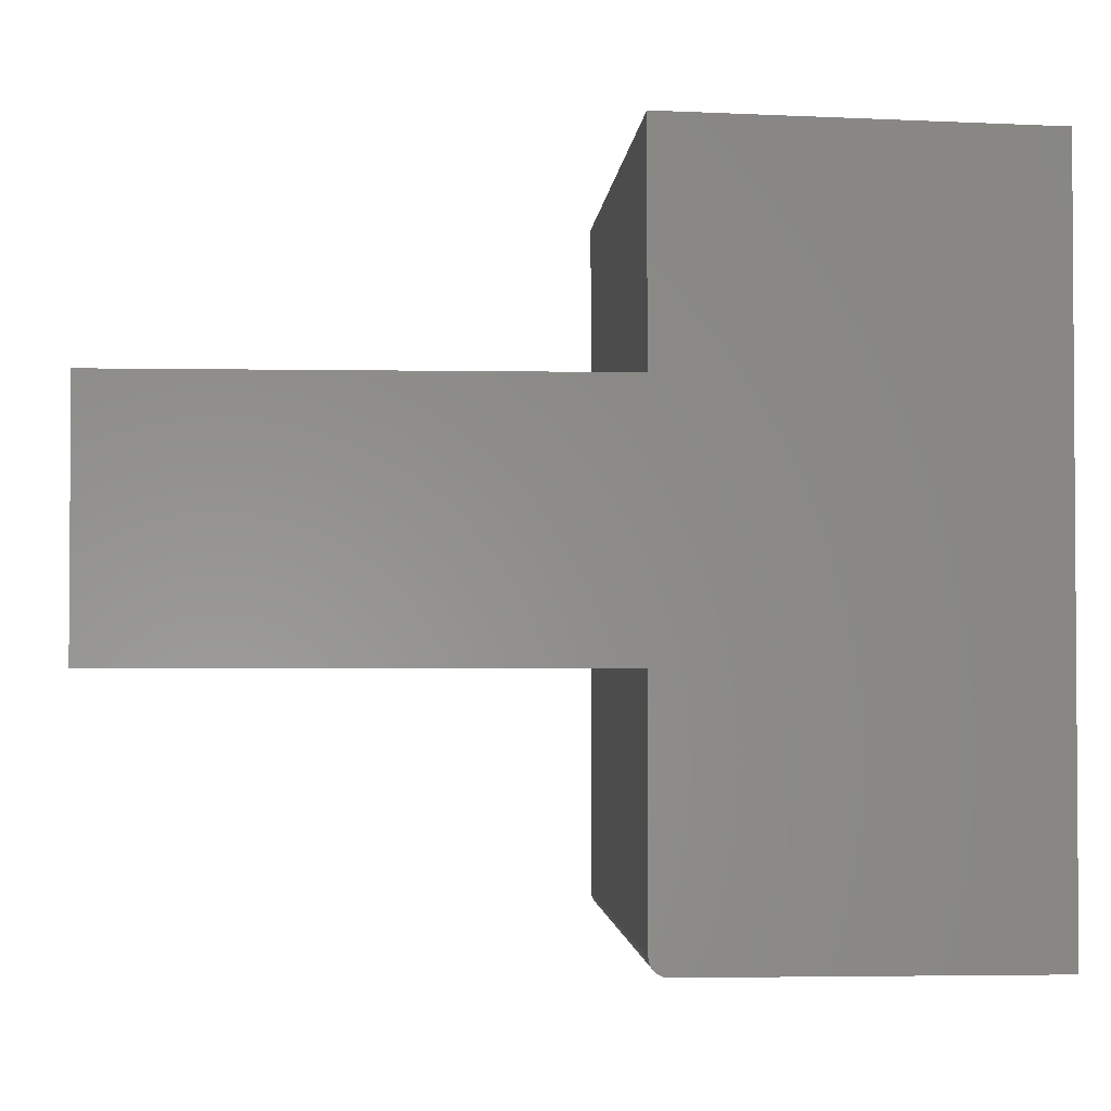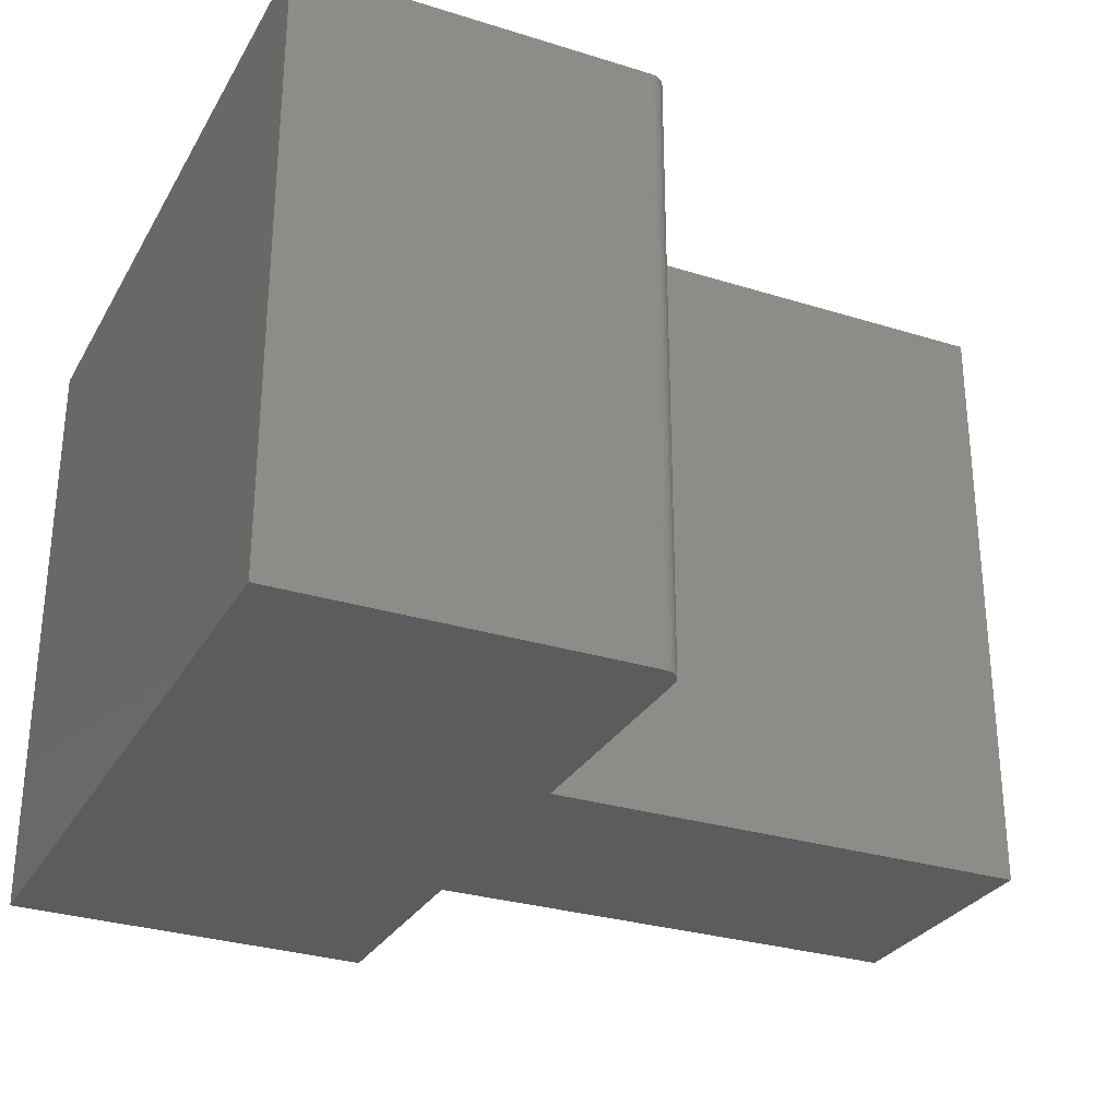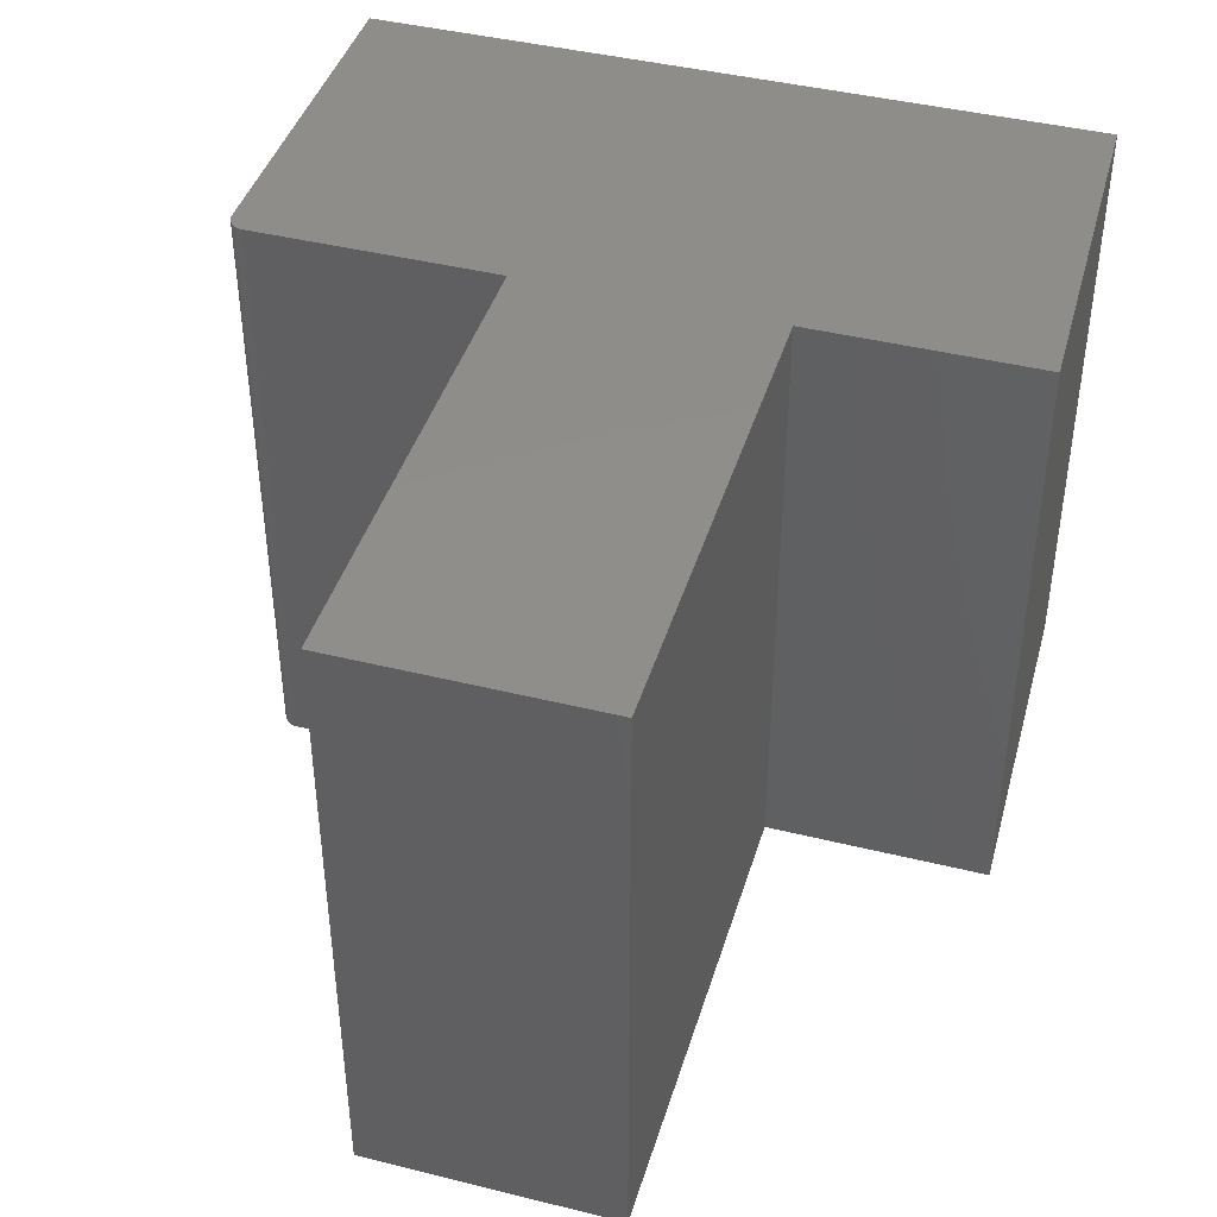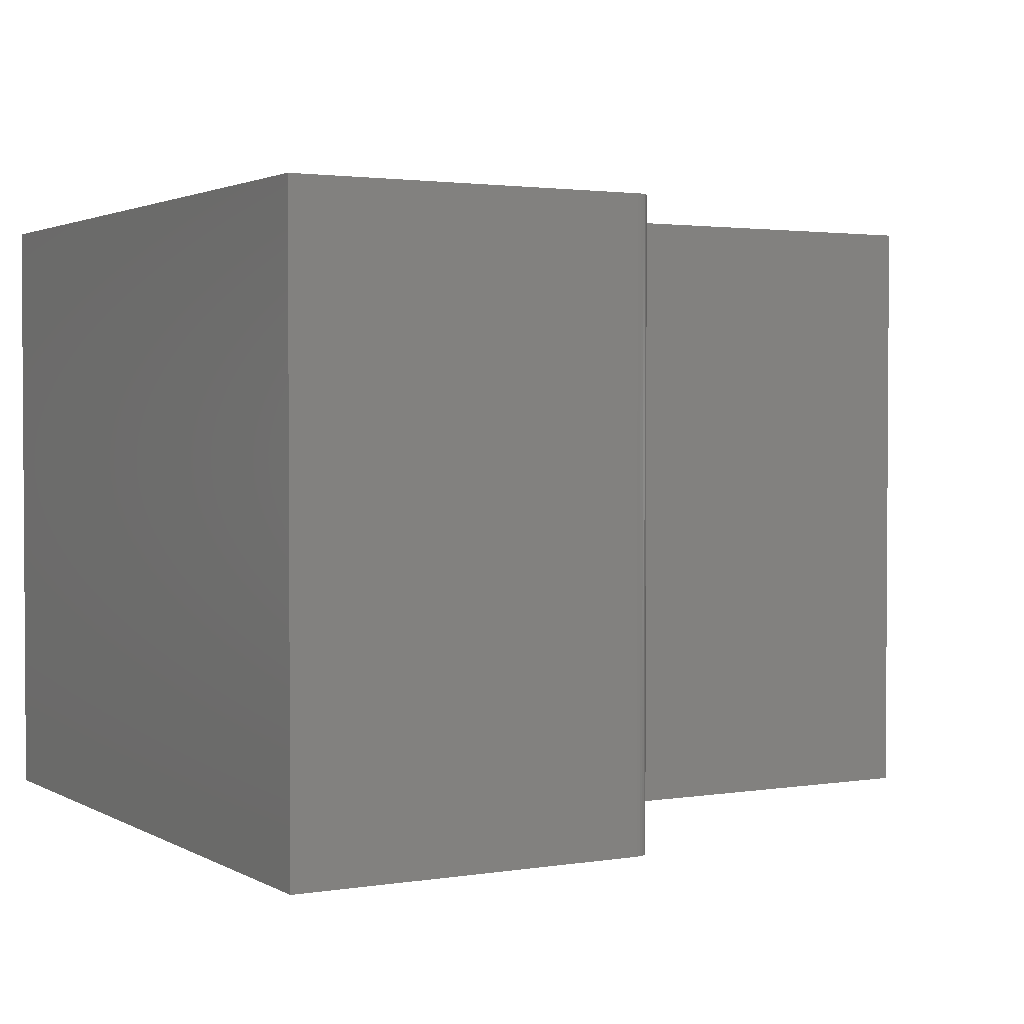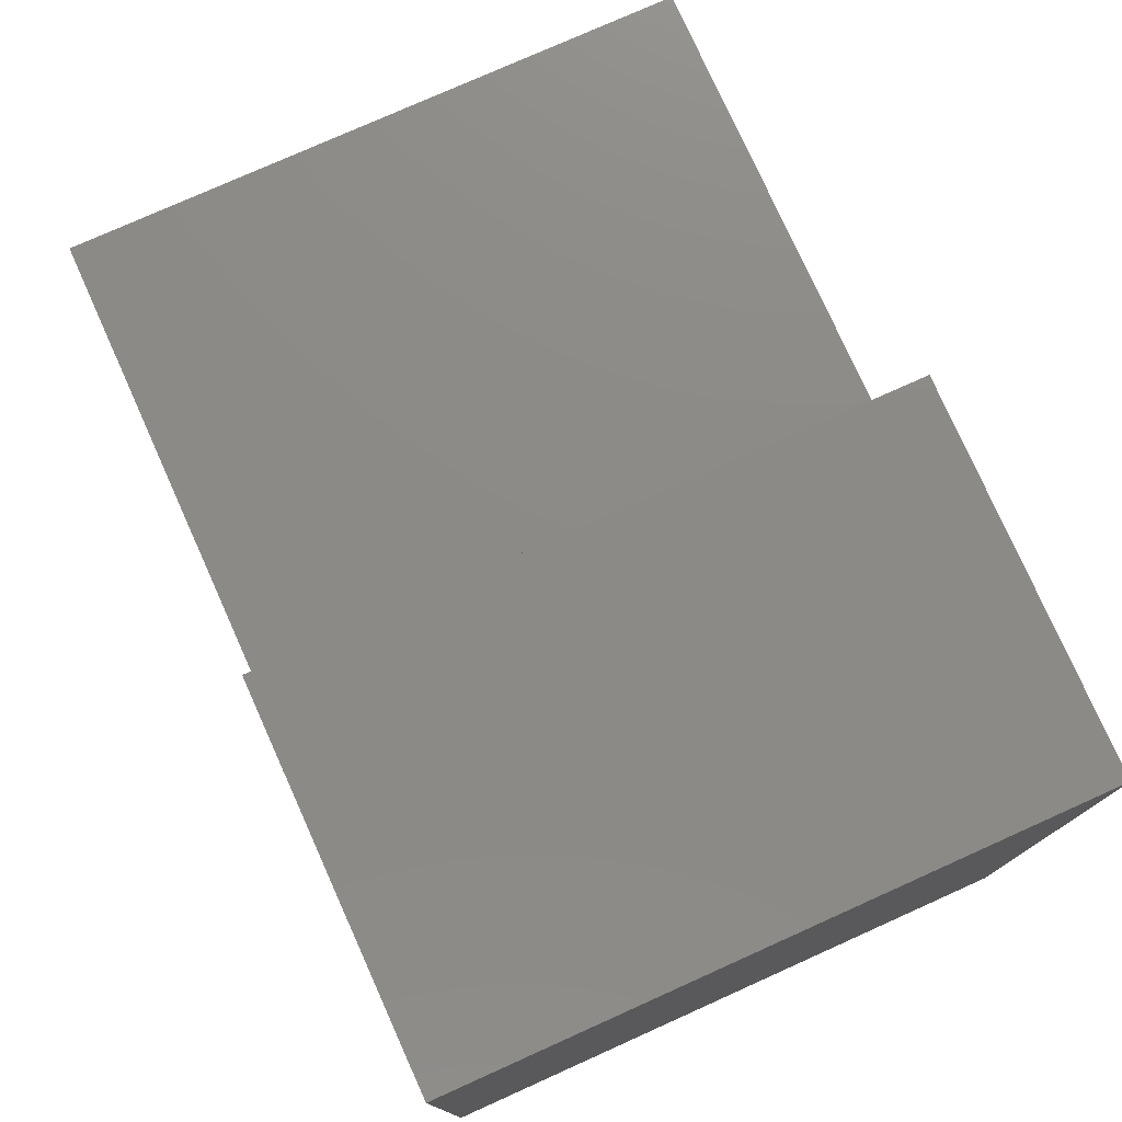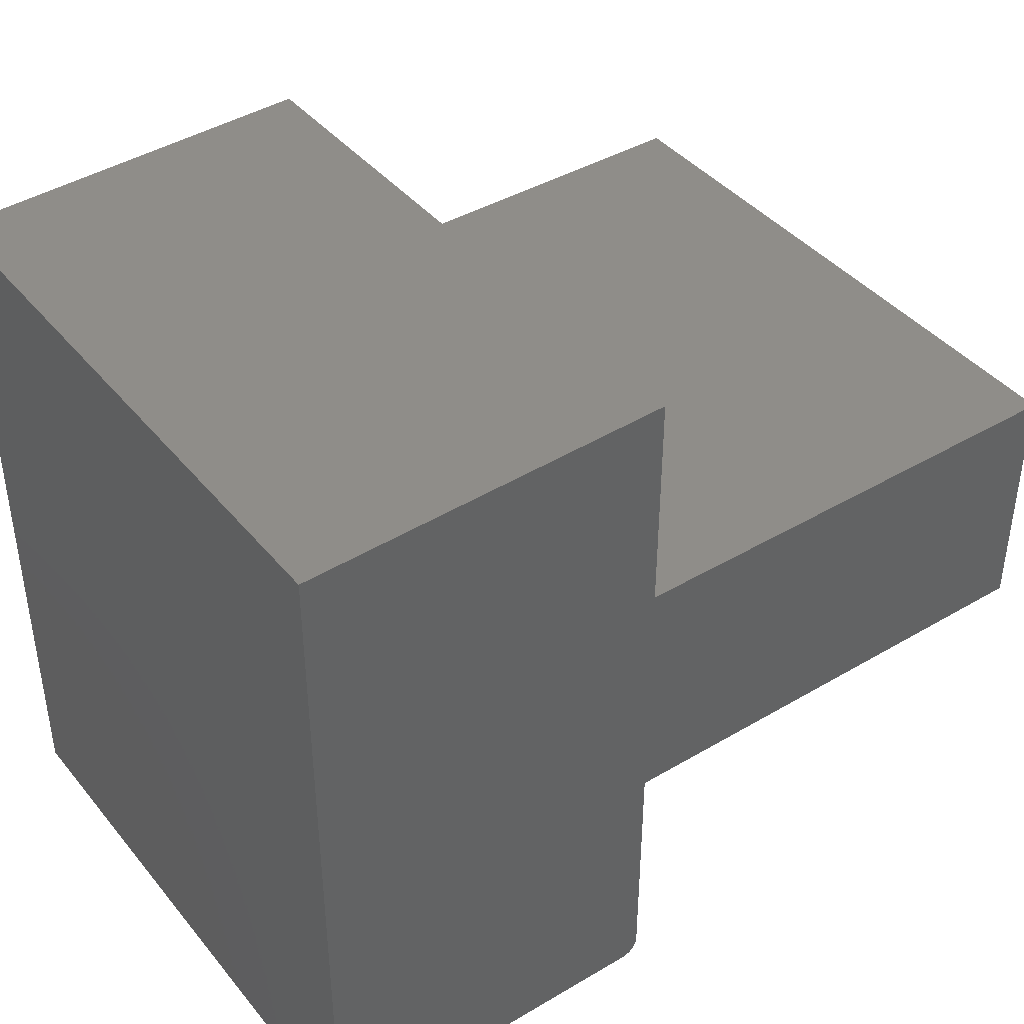
<metadata>
{"format":"stl","ext":"stl","renderer":"f3d","projection":"perspective","resolution":1024,"background":"white","views":[{"elev":-2.3,"azim":176.3,"up":"+Y"},{"elev":-29.2,"azim":-24.8,"up":"+Z"},{"elev":42.5,"azim":106.5,"up":"+Z"},{"elev":2.2,"azim":-29.6,"up":"+Z"},{"elev":77.0,"azim":-114.2,"up":"+Y"},{"elev":41.2,"azim":-35.6,"up":"+Y"}]}
</metadata>
<code>
# stl→obj: 32 verts, 60 faces
v 0.314 0.001189 -0.5391
v 0.3111 0.0003002 -0.5391
v 0.3081 0 -0.5391
v 0.3237 0.45 -0.5391
v 0.75 0.45 -0.5391
v 0.75 0.2289 -0.5391
v 0.3237 0.2289 -0.5391
v 0 0.6395 -0.5391
v 0.3237 0.6474 -0.5391
v 0.3237 0.01562 -0.5391
v 0.3234 0.01258 -0.5391
v 0.3225 0.009646 -0.5391
v 0 0 -0.5391
v 0.3211 0.006944 -0.5391
v 0.3191 0.004576 -0.5391
v 0.3167 0.002633 -0.5391
v 0.3081 0 0
v 0.3111 0.0003002 0
v 0.314 0.001189 0
v 0.3237 0.45 0
v 0.3237 0.6474 0
v 0 0.6395 0
v 0.3237 0.2289 0
v 0.75 0.2289 0
v 0.75 0.45 0
v 0 0 0
v 0.3225 0.009646 0
v 0.3234 0.01258 0
v 0.3237 0.01562 0
v 0.3167 0.002633 0
v 0.3191 0.004576 0
v 0.3211 0.006944 0
f 1 2 3
f 4 5 6
f 4 6 7
f 4 7 8
f 4 8 9
f 8 7 10
f 8 10 11
f 8 11 12
f 8 12 13
f 13 12 14
f 13 14 15
f 13 15 16
f 13 16 1
f 13 1 3
f 17 18 19
f 20 21 22
f 20 22 23
f 20 23 24
f 20 24 25
f 22 26 27
f 22 27 28
f 22 28 29
f 22 29 23
f 26 17 19
f 26 19 30
f 26 30 31
f 26 31 32
f 26 32 27
f 10 7 29
f 29 7 23
f 26 13 17
f 17 13 3
f 17 3 18
f 18 3 2
f 18 2 19
f 19 2 1
f 19 1 30
f 30 1 16
f 30 16 31
f 31 16 15
f 31 15 32
f 32 15 14
f 32 14 27
f 27 14 12
f 27 12 28
f 28 12 11
f 28 11 29
f 29 11 10
f 8 13 22
f 22 13 26
f 21 9 22
f 22 9 8
f 4 9 20
f 20 9 21
f 25 5 20
f 20 5 4
f 24 6 25
f 25 6 5
f 23 7 24
f 24 7 6

</code>
